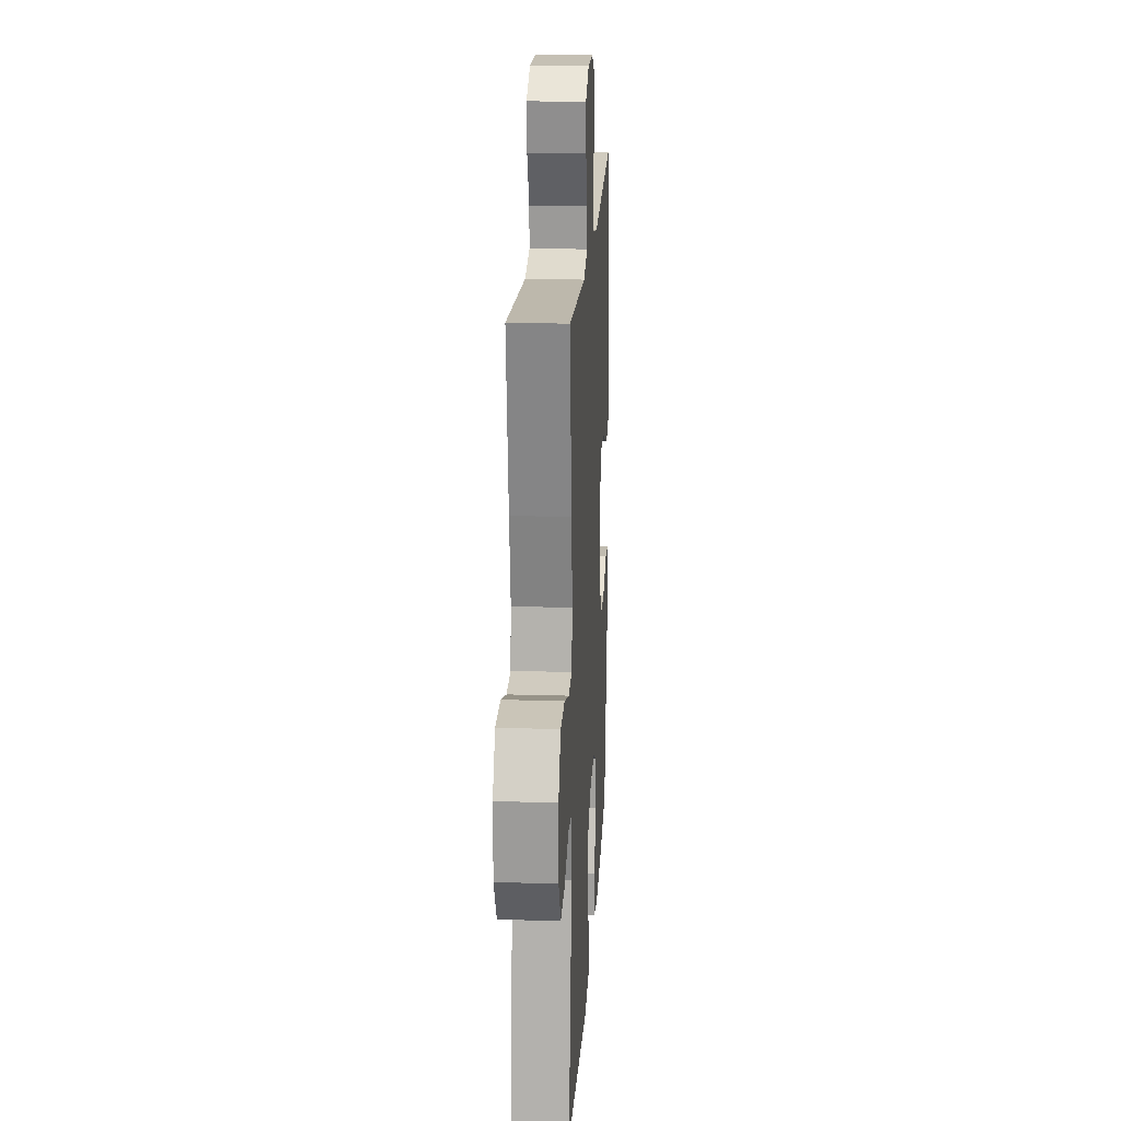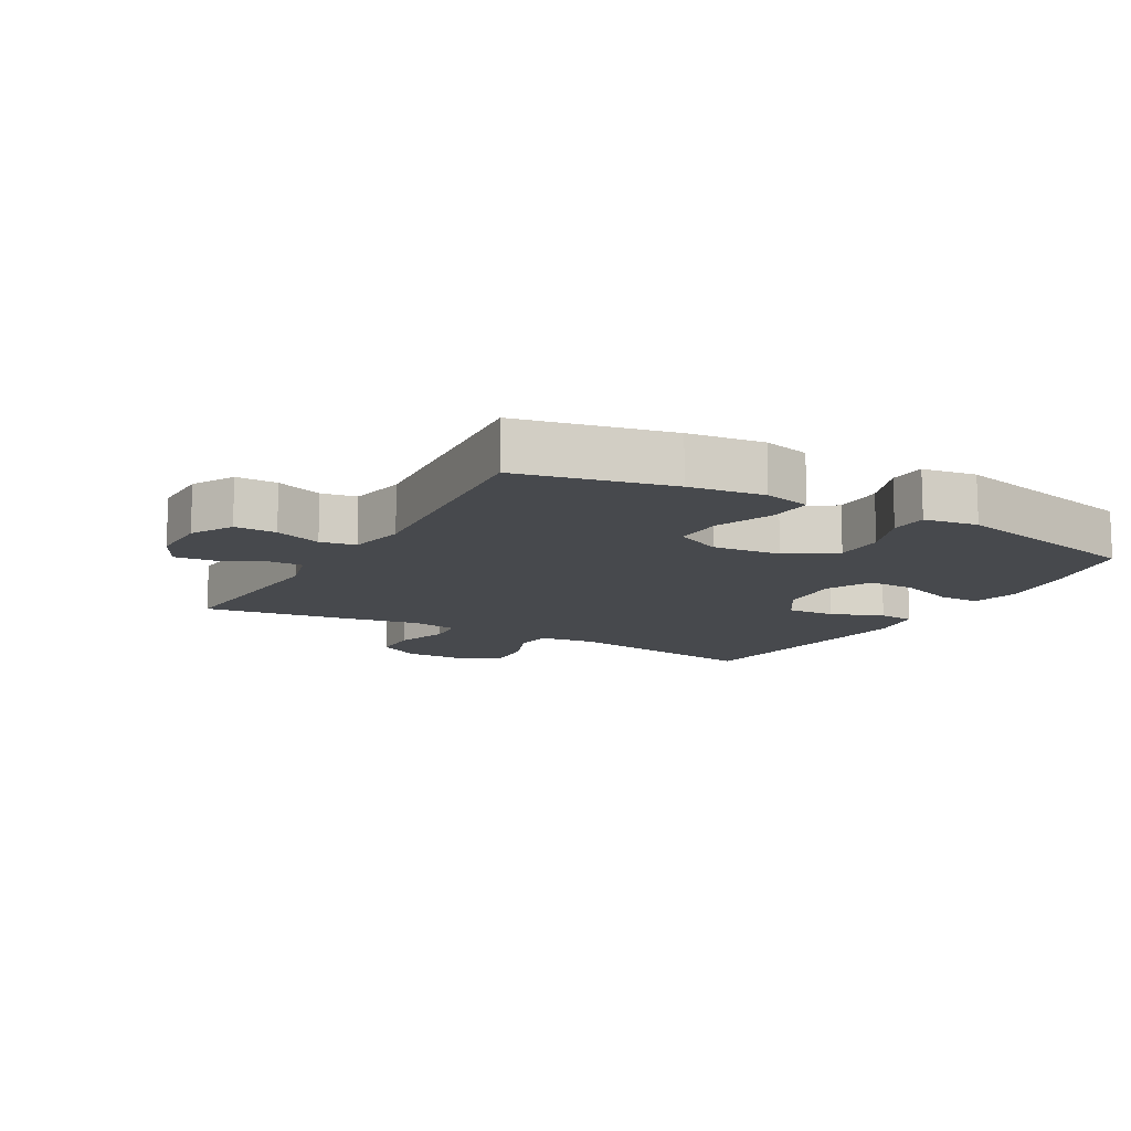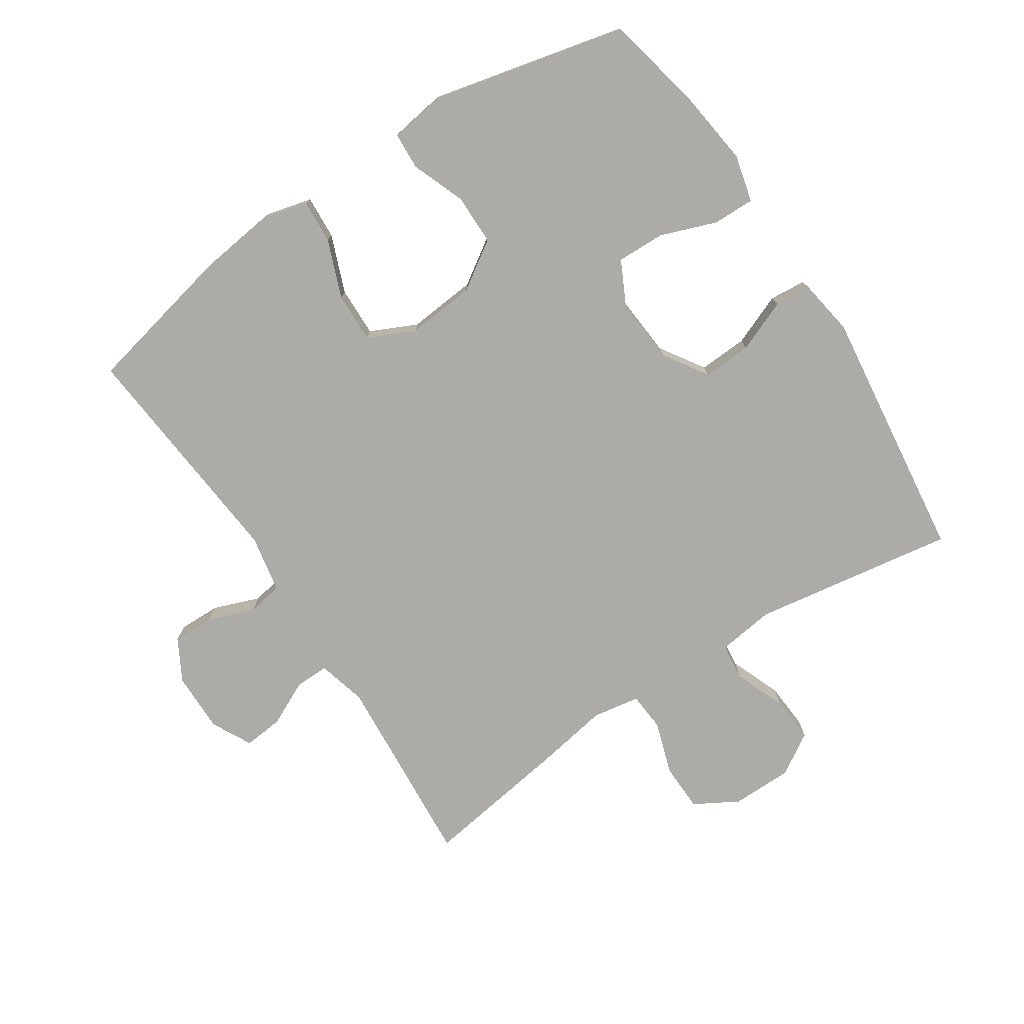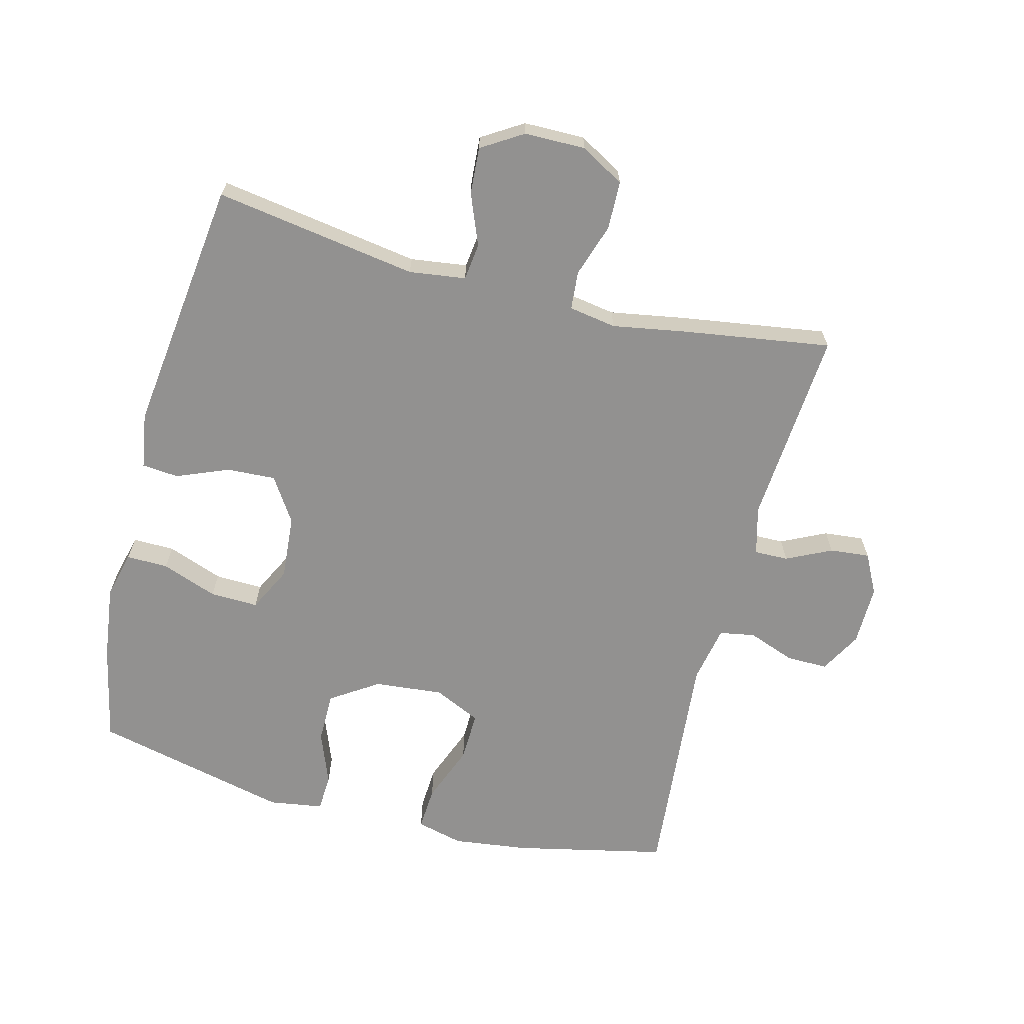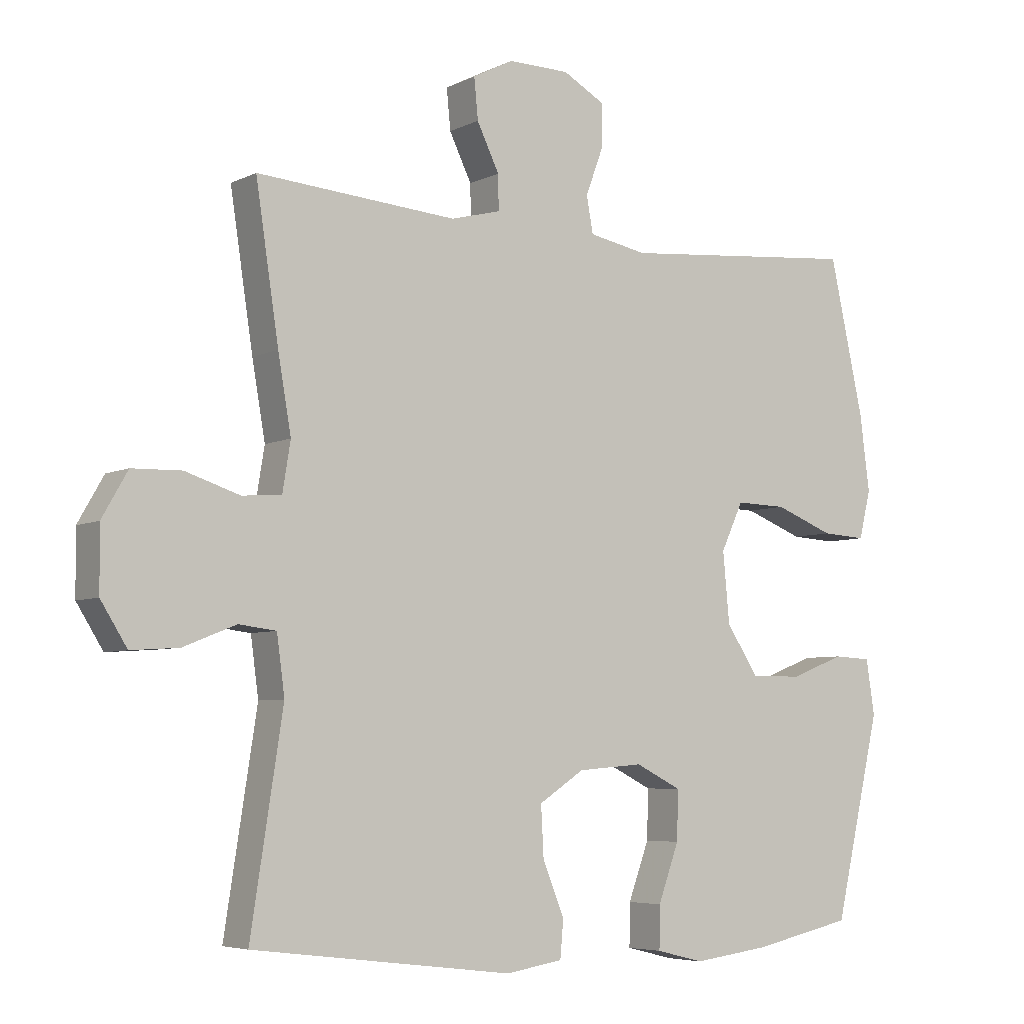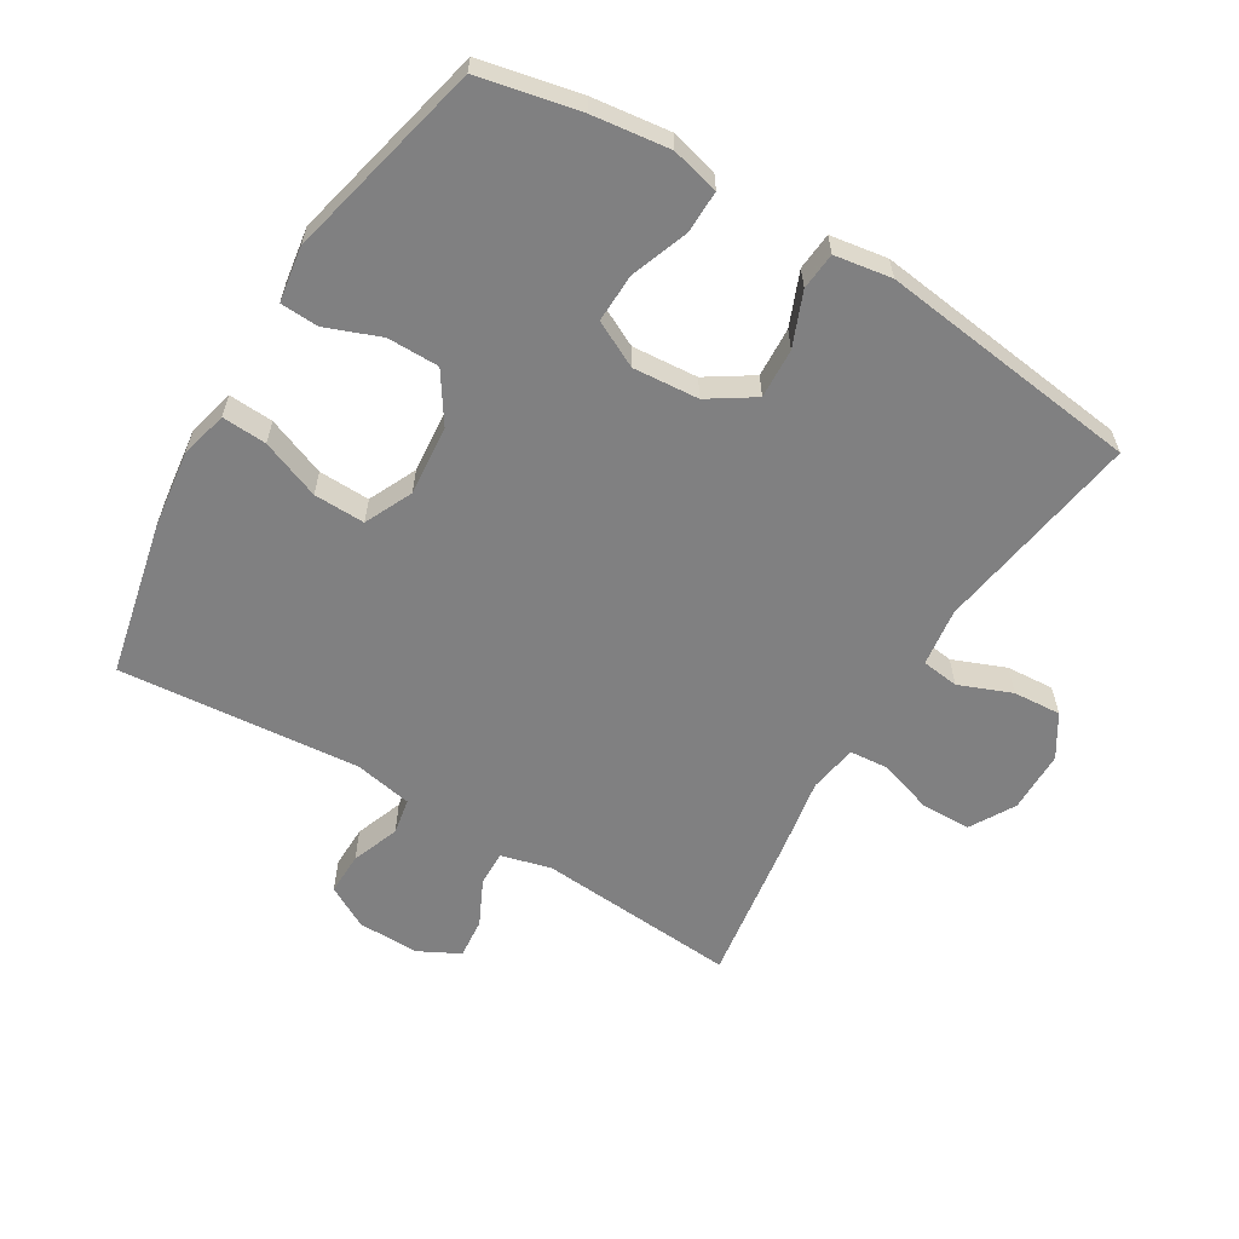
<metadata>
{"format":"obj","ext":"obj","renderer":"f3d","projection":"perspective","resolution":1024,"background":"white","views":[{"elev":19.0,"azim":-86.7,"up":"+Z"},{"elev":-12.2,"azim":60.4,"up":"+Y"},{"elev":-76.2,"azim":123.3,"up":"+Y"},{"elev":-66.1,"azim":-104.5,"up":"+Y"},{"elev":-5.6,"azim":-34.5,"up":"+Z"},{"elev":-60.2,"azim":148.8,"up":"+Y"}]}
</metadata>
<code>
v -0.5 0.07 -0.5
v -0.451 0.07 -0.184
v -0.463 0.07 -0.096
v -0.52 0.07 -0.089
v -0.6 0.07 -0.121
v -0.673 0.07 -0.126
v -0.713 0.07 -0.062
v -0.714 0.07 0.033
v -0.675 0.07 0.101
v -0.6 0.07 0.103
v -0.517 0.07 0.076
v -0.457 0.07 0.081
v -0.445 0.07 0.155
v -0.465 0.07 0.27
v -0.5 0.07 0.5
v -0.194 0.07 0.477
v -0.118 0.07 0.497
v -0.119 0.07 0.55
v -0.153 0.07 0.62
v -0.159 0.07 0.682
v -0.097 0.07 0.714
v -0.003 0.07 0.713
v 0.062 0.07 0.677
v 0.061 0.07 0.612
v 0.034 0.07 0.539
v 0.044 0.07 0.484
v 0.133 0.07 0.467
v 0.5 0.07 0.5
v 0.552 0.07 0.264
v 0.567 0.07 0.147
v 0.549 0.07 0.074
v 0.481 0.07 0.078
v 0.391 0.07 0.113
v 0.313 0.07 0.115
v 0.279 0.07 0.042
v 0.289 0.07 -0.065
v 0.338 0.07 -0.139
v 0.417 0.07 -0.139
v 0.5 0.07 -0.107
v 0.558 0.07 -0.11
v 0.571 0.07 -0.194
v 0.5 0.07 -0.5
v 0.347 0.07 -0.533
v 0.23 0.07 -0.548
v 0.157 0.07 -0.53
v 0.158 0.07 -0.465
v 0.19 0.07 -0.378
v 0.192 0.07 -0.303
v 0.122 0.07 -0.268
v 0.022 0.07 -0.276
v -0.047 0.07 -0.321
v -0.043 0.07 -0.397
v -0.01 0.07 -0.478
v -0.015 0.07 -0.535
v -0.102 0.07 -0.549
v -0.5 0 -0.5
v -0.451 0 -0.184
v -0.463 0 -0.096
v -0.52 0 -0.089
v -0.6 0 -0.121
v -0.673 0 -0.126
v -0.713 0 -0.062
v -0.714 0 0.033
v -0.675 0 0.101
v -0.6 0 0.103
v -0.517 0 0.076
v -0.457 0 0.081
v -0.445 0 0.155
v -0.465 0 0.27
v -0.5 0 0.5
v -0.194 0 0.477
v -0.118 0 0.497
v -0.119 0 0.55
v -0.153 0 0.62
v -0.159 0 0.682
v -0.097 0 0.714
v -0.003 0 0.713
v 0.062 0 0.677
v 0.061 0 0.612
v 0.034 0 0.539
v 0.044 0 0.484
v 0.133 0 0.467
v 0.5 0 0.5
v 0.552 0 0.264
v 0.567 0 0.147
v 0.549 0 0.074
v 0.481 0 0.078
v 0.391 0 0.113
v 0.313 0 0.115
v 0.279 0 0.042
v 0.289 0 -0.065
v 0.338 0 -0.139
v 0.417 0 -0.139
v 0.5 0 -0.107
v 0.558 0 -0.11
v 0.571 0 -0.194
v 0.5 0 -0.5
v 0.347 0 -0.533
v 0.23 0 -0.548
v 0.157 0 -0.53
v 0.158 0 -0.465
v 0.19 0 -0.378
v 0.192 0 -0.303
v 0.122 0 -0.268
v 0.022 0 -0.276
v -0.047 0 -0.321
v -0.043 0 -0.397
v -0.01 0 -0.478
v -0.015 0 -0.535
v -0.102 0 -0.549
f 55 1 2
f 54 55 2
f 53 54 2
f 52 53 2
f 51 52 2 3
f 50 51 3
f 49 50 3
f 45 46 47
f 44 45 47
f 43 44 47
f 42 43 47
f 41 42 47
f 40 41 47
f 39 40 47
f 38 39 47
f 37 38 47 48
f 36 37 48 49
f 31 32 33
f 30 31 33
f 29 30 33
f 28 29 33
f 27 28 33
f 26 27 33 34
f 23 24 25
f 22 23 25
f 21 22 25
f 20 21 25
f 19 20 25
f 18 19 25
f 17 18 25 26
f 26 34 35
f 17 26 35
f 16 17 35
f 35 36 49
f 16 35 49
f 15 16 49
f 14 15 49
f 13 14 49
f 9 10 11
f 8 9 11
f 7 8 11
f 6 7 11
f 5 6 11
f 4 5 11
f 12 13 49 3
f 3 4 11 12
f 57 56 110
f 57 110 109
f 57 109 108
f 57 108 107
f 58 57 107 106
f 58 106 105
f 58 105 104
f 102 101 100
f 102 100 99
f 102 99 98
f 102 98 97
f 102 97 96
f 102 96 95
f 102 95 94
f 102 94 93
f 103 102 93 92
f 104 103 92 91
f 88 87 86
f 88 86 85
f 88 85 84
f 88 84 83
f 88 83 82
f 89 88 82 81
f 80 79 78
f 80 78 77
f 80 77 76
f 80 76 75
f 80 75 74
f 80 74 73
f 81 80 73 72
f 90 89 81
f 90 81 72
f 90 72 71
f 104 91 90
f 104 90 71
f 104 71 70
f 104 70 69
f 104 69 68
f 66 65 64
f 66 64 63
f 66 63 62
f 66 62 61
f 66 61 60
f 66 60 59
f 58 104 68 67
f 67 66 59 58
f 1 56 57 2
f 2 57 58 3
f 3 58 59 4
f 4 59 60 5
f 5 60 61 6
f 6 61 62 7
f 7 62 63 8
f 8 63 64 9
f 9 64 65 10
f 10 65 66 11
f 11 66 67 12
f 12 67 68 13
f 13 68 69 14
f 14 69 70 15
f 15 70 71 16
f 16 71 72 17
f 17 72 73 18
f 18 73 74 19
f 19 74 75 20
f 20 75 76 21
f 21 76 77 22
f 22 77 78 23
f 23 78 79 24
f 24 79 80 25
f 25 80 81 26
f 26 81 82 27
f 27 82 83 28
f 28 83 84 29
f 29 84 85 30
f 30 85 86 31
f 31 86 87 32
f 32 87 88 33
f 33 88 89 34
f 34 89 90 35
f 35 90 91 36
f 36 91 92 37
f 37 92 93 38
f 38 93 94 39
f 39 94 95 40
f 40 95 96 41
f 41 96 97 42
f 42 97 98 43
f 43 98 99 44
f 44 99 100 45
f 45 100 101 46
f 46 101 102 47
f 47 102 103 48
f 48 103 104 49
f 49 104 105 50
f 50 105 106 51
f 51 106 107 52
f 52 107 108 53
f 53 108 109 54
f 54 109 110 55
f 55 110 56 1

</code>
